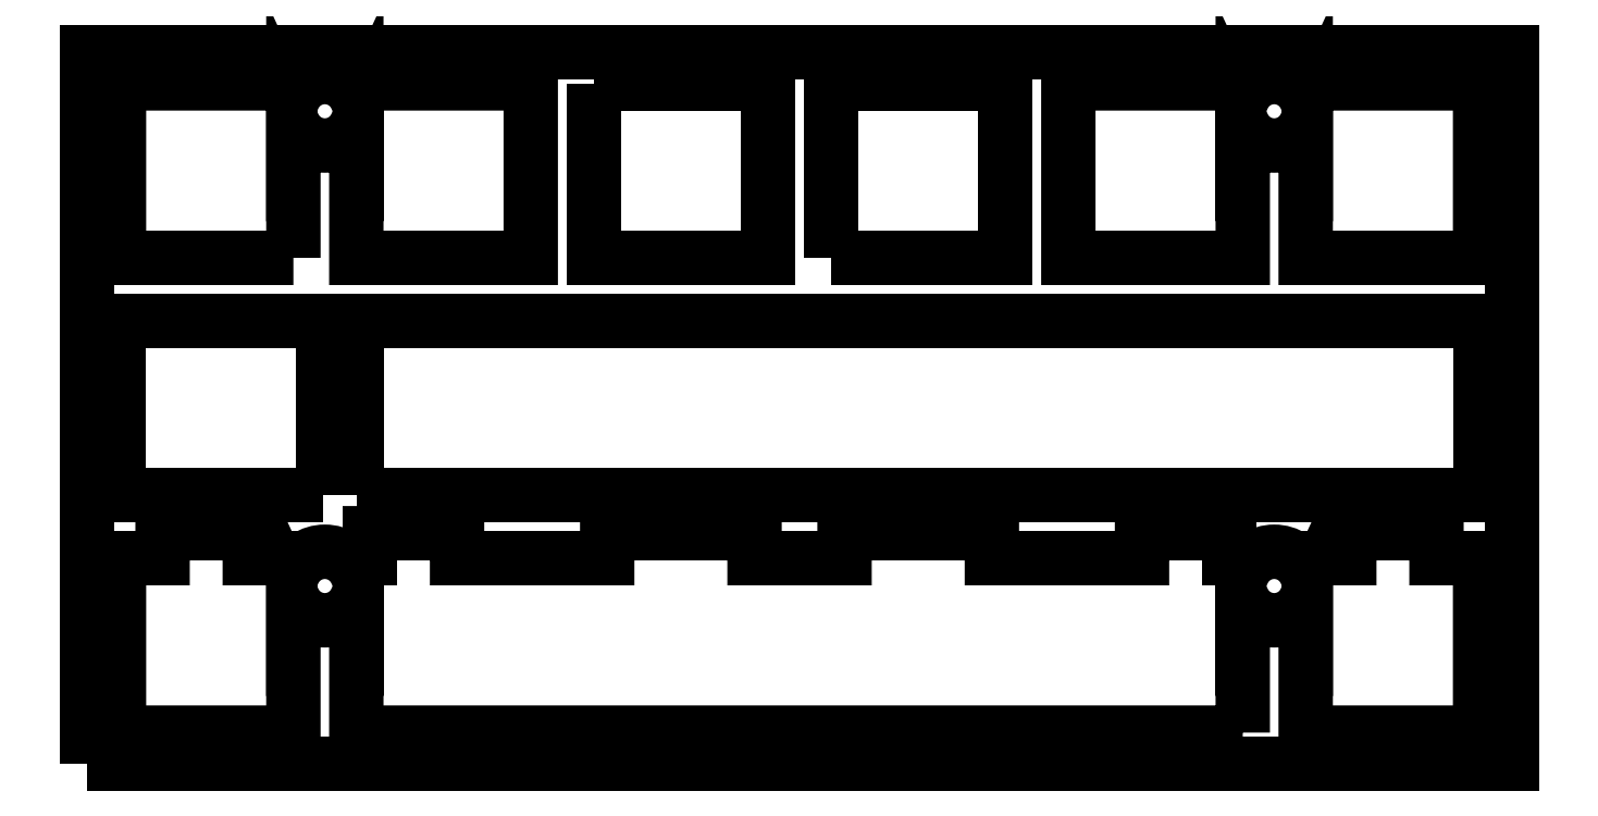
<metadata>
{"format":"dxf","ext":"dxf","renderer":"ezdxf+matplotlib","layout":"modelspace","background":"white","min_lineweight":24,"dpi":150}
</metadata>
<code>
0
SECTION
2
ENTITIES
0
LWPOLYLINE
8
0
90
4
70
1
43
0
10
-6.999e-15
20
-57.15
10
114.3
20
-57.15
10
114.3
20
-1.776e-14
10
0
20
0
0
LWPOLYLINE
8
0
90
4
70
1
43
0
10
40.62
20
-2.525
10
54.62
20
-2.525
10
54.62
20
-16.53
10
40.62
20
-16.53
0
LWPOLYLINE
8
0
90
4
70
1
43
0
10
59.68
20
-16.53
10
59.68
20
-2.525
10
73.67
20
-2.525
10
73.67
20
-16.53
0
LWPOLYLINE
8
0
90
4
70
1
43
0
10
18.91
20
-35.58
10
2.525
20
-35.58
10
2.525
20
-21.58
10
18.91
20
-21.58
0
LWPOLYLINE
8
0
90
4
70
1
43
0
10
21.58
20
-35.58
10
21.58
20
-21.58
10
111.8
20
-21.58
10
111.8
20
-35.58
0
LWPOLYLINE
8
0
90
12
70
1
43
0
10
16.52
20
-16.53
10
2.525
20
-16.52
10
2.525
20
-2.525
10
16.52
20
-2.525
10
16.52
20
-3.673
42
-0.6576
10
21.58
20
-3.673
10
21.58
20
-2.525
10
35.58
20
-2.525
10
35.58
20
-16.53
10
21.58
20
-16.53
10
21.58
20
-5.852
42
-0.6576
10
16.52
20
-5.852
0
LWPOLYLINE
8
0
90
12
70
1
43
0
10
97.78
20
-2.525
10
111.8
20
-2.525
10
111.8
20
-16.53
10
97.78
20
-16.53
10
97.78
20
-5.852
42
-0.6576
10
92.72
20
-5.852
10
92.72
20
-16.53
10
78.72
20
-16.53
10
78.72
20
-2.525
10
92.72
20
-2.525
10
92.72
20
-3.673
42
-0.6576
10
97.78
20
-3.673
0
LWPOLYLINE
8
0
90
44
70
1
43
0
10
92.72
20
-54.63
10
21.58
20
-54.62
10
21.58
20
-43.95
42
-0.6576
10
16.52
20
-43.95
10
16.52
20
-54.62
10
2.525
20
-54.62
10
2.525
20
-40.62
10
6.025
20
-40.62
10
6.025
20
-38.62
10
13.02
20
-38.62
10
13.02
20
-40.62
10
16.52
20
-40.62
10
16.52
20
-41.77
42
-0.6576
10
21.58
20
-41.77
10
21.58
20
-40.62
10
22.66
20
-40.62
10
22.66
20
-38.63
10
29.66
20
-38.63
10
29.66
20
-40.62
10
41.71
20
-40.63
10
41.71
20
-38.63
10
53.54
20
-38.63
10
53.54
20
-40.63
10
60.76
20
-40.63
10
60.76
20
-38.63
10
72.59
20
-38.63
10
72.59
20
-40.63
10
84.64
20
-40.63
10
84.64
20
-38.63
10
91.64
20
-38.63
10
91.64
20
-40.63
10
92.72
20
-40.63
10
92.72
20
-41.77
42
-0.6576
10
97.78
20
-41.77
10
97.78
20
-40.63
10
101.3
20
-40.63
10
101.3
20
-38.63
10
108.3
20
-38.63
10
108.3
20
-40.63
10
111.8
20
-40.63
10
111.8
20
-54.63
10
97.78
20
-54.63
10
97.78
20
-43.95
42
-0.6576
10
92.72
20
-43.95
0
ENDSEC
0
EOF

</code>
